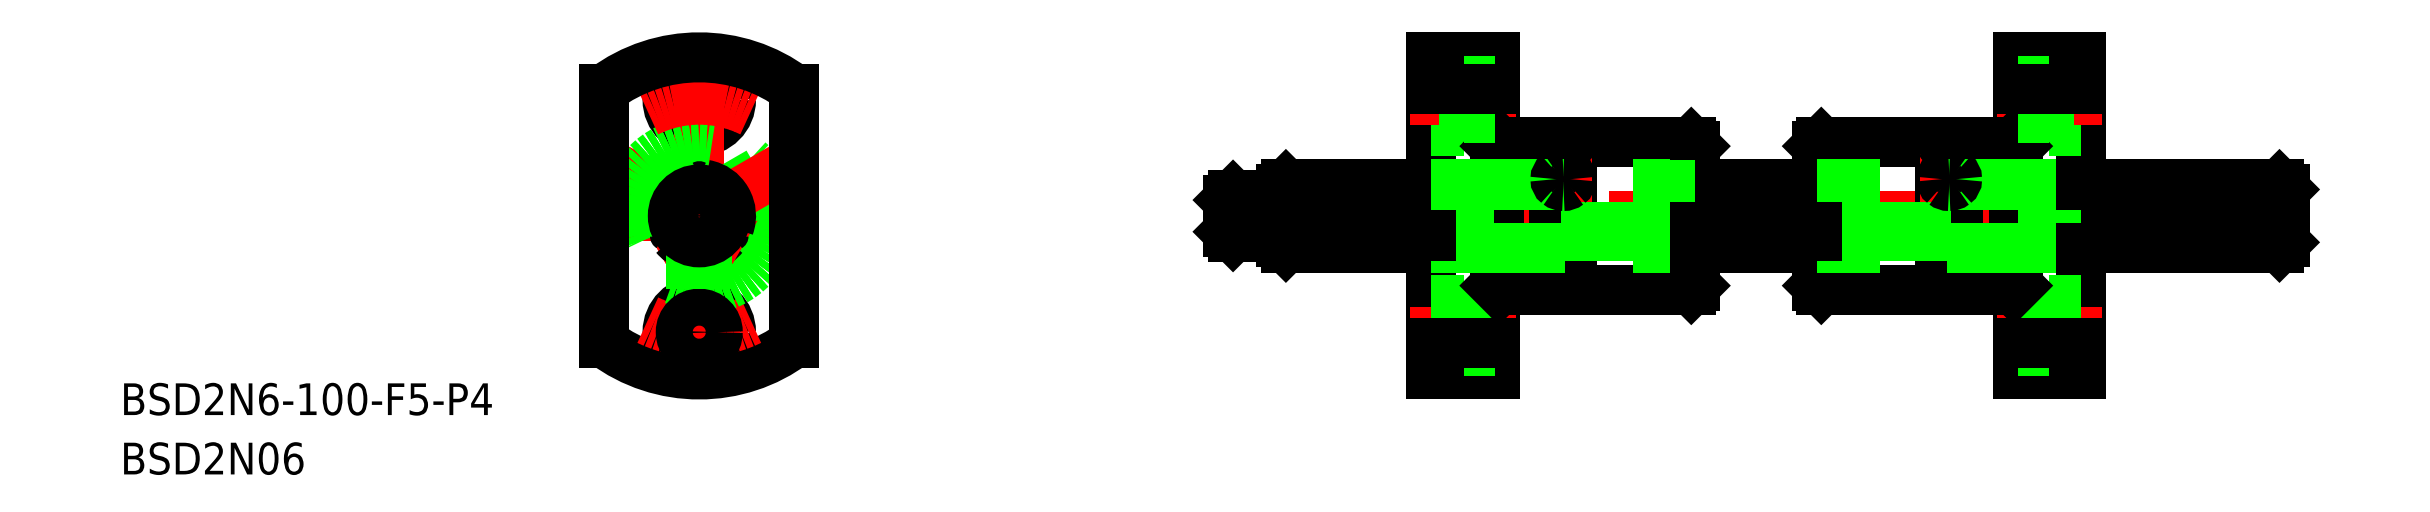
<metadata>
{"format":"dxf","ext":"dxf","renderer":"ezdxf+matplotlib","layout":"modelspace","background":"white","min_lineweight":24,"dpi":150}
</metadata>
<code>
0
SECTION
2
ENTITIES
0
LINE
8
CENTER
10
48
20
2.773e-09
30
0
11
152
21
2.773e-09
31
0
0
LINE
8
CENTER
10
-11
20
2.773e-09
30
0
11
11
21
2.773e-09
31
0
0
ARC
8
0
10
-3.282e-09
20
0
30
0
40
15
50
233.1
51
306.9
0
CIRCLE
8
0
10
7.1e-15
20
11
30
0
40
1.75
0
CIRCLE
8
0
10
7.1e-15
20
11
30
0
40
3
0
LINE
8
CENTER
10
7.1e-15
20
17
30
0
11
-7.1e-15
21
-17
31
0
0
CIRCLE
8
0
10
7.1e-15
20
-11
30
0
40
3
0
LINE
8
CENTER
10
-0.6928
20
-0.4
30
0
11
-4.33
21
-2.5
31
0
0
LINE
8
CENTER
10
-4.33
20
-2.5
30
0
11
-0.6928
21
-0.4
31
0
0
LINE
8
0
10
-5.652
20
4.129
30
0
11
-2.141
21
2.102
31
0
0
LINE
8
0
10
-6.402
20
2.83
30
0
11
-2.891
21
0.8028
31
0
0
ARC
8
0
10
-3.282e-09
20
0
30
0
40
3
50
100.2
51
199.8
0
LINE
8
CENTER
10
-0.866
20
0.5
30
0
11
-7.794
21
4.5
31
0
0
ARC
8
CENTER
10
-3.282e-09
20
0
30
0
40
11
50
243.7
51
296.3
0
CIRCLE
8
0
10
7.1e-15
20
2.773e-09
30
0
40
6.6
0
CIRCLE
8
0
10
7.1e-15
20
2.773e-09
30
0
40
6.499
0
CIRCLE
8
0
10
7.1e-15
20
0
30
0
40
7
0
ARC
8
0
10
-3.282e-09
20
0
30
0
40
3
50
220.2
51
319.8
0
LINE
8
CENTER
10
0.6928
20
-0.4
30
0
11
4.33
21
-2.5
31
0
0
CIRCLE
8
0
10
7.1e-15
20
-11
30
0
40
1.75
0
LINE
8
0
10
-0.75
20
-6.96
30
0
11
-0.75
21
-2.905
31
0
0
LINE
8
0
10
0.75
20
-6.96
30
0
11
0.75
21
-2.905
31
0
0
LINE
8
0
10
5.652
20
4.129
30
0
11
2.141
21
2.102
31
0
0
LINE
8
0
10
6.402
20
2.83
30
0
11
2.891
21
0.8028
31
0
0
LINE
8
CENTER
10
0.866
20
0.5
30
0
11
7.794
21
4.5
31
0
0
ARC
8
0
10
-3.282e-09
20
0
30
0
40
3
50
340.2
51
79.8
0
ARC
8
0
10
-2.497e-09
20
3.8
30
0
40
1
50
237.9
51
302.1
0
ARC
8
0
10
-3.291
20
-1.9
30
0
40
1
50
357.9
51
62.07
0
ARC
8
0
10
3.291
20
-1.9
30
0
40
1
50
117.9
51
182.1
0
ARC
8
CENTER
10
-3.282e-09
20
0
30
0
40
11
50
63.73
51
116.3
0
LINE
8
CENTER
10
81.75
20
9
30
0
11
81.75
21
-9
31
0
0
LINE
8
0
10
80.9
20
7
30
0
11
80.9
21
-7
31
0
0
LINE
8
0
10
94.25
20
6.6
30
0
11
94.25
21
-6.6
31
0
0
LINE
8
0
10
75.65
20
7
30
0
11
75.65
21
-7
31
0
0
LINE
8
0
10
75.25
20
15
30
0
11
75.25
21
-15
31
0
0
LINE
8
0
10
93.85
20
7
30
0
11
93.85
21
-7
31
0
0
LINE
8
0
10
82.6
20
7
30
0
11
82.6
21
-7
31
0
0
LINE
8
0
10
69.25
20
15
30
0
11
69.25
21
-15
31
0
0
LINE
8
CENTER
10
77.25
20
-11
30
0
11
67.25
21
-11
31
0
0
LINE
8
0
10
69.25
20
-14
30
0
11
72.35
21
-14
31
0
0
LINE
8
0
10
72.35
20
-8
30
0
11
69.25
21
-8
31
0
0
LINE
8
0
10
75.25
20
-15
30
0
11
69.25
21
-15
31
0
0
LINE
8
0
10
93.85
20
-7
30
0
11
82.6
21
-7
31
0
0
LINE
8
0
10
75.65
20
-7
30
0
11
80.9
21
-7
31
0
0
LINE
8
0
10
72.35
20
-14
30
0
11
72.35
21
-8
31
0
0
LINE
8
0
10
72.35
20
-12.75
30
0
11
75.25
21
-12.75
31
0
0
LINE
8
0
10
75.25
20
-9.25
30
0
11
72.35
21
-9.25
31
0
0
LINE
8
0
10
75.65
20
-7
30
0
11
75.25
21
-6.6
31
0
0
ARC
8
0
10
81.75
20
-7.47
30
0
40
0.9713
50
28.94
51
151.1
0
LINE
8
0
10
93.85
20
-7
30
0
11
94.25
21
-6.6
31
0
0
LINE
8
0
10
69.25
20
14
30
0
11
72.35
21
14
31
0
0
LINE
8
0
10
72.35
20
8
30
0
11
69.25
21
8
31
0
0
LINE
8
CENTER
10
77.25
20
11
30
0
11
67.25
21
11
31
0
0
LINE
8
0
10
75.25
20
15
30
0
11
69.25
21
15
31
0
0
LINE
8
0
10
93.85
20
7
30
0
11
82.6
21
7
31
0
0
LINE
8
0
10
72.35
20
14
30
0
11
72.35
21
8
31
0
0
LINE
8
CENTER
10
79
20
3.48
30
0
11
84.5
21
3.48
31
0
0
LINE
8
0
10
75.65
20
7
30
0
11
80.9
21
7
31
0
0
LINE
8
0
10
75.65
20
7
30
0
11
75.25
21
6.6
31
0
0
ARC
8
0
10
81.75
20
7.47
30
0
40
0.9713
50
208.9
51
331.1
0
LINE
8
0
10
72.35
20
12.75
30
0
11
75.25
21
12.75
31
0
0
LINE
8
0
10
75.25
20
9.25
30
0
11
72.35
21
9.25
31
0
0
LINE
8
0
10
93.85
20
7
30
0
11
94.25
21
6.6
31
0
0
LINE
8
0
10
150
20
2.5
30
0
11
150
21
-2.5
31
0
0
LINE
8
0
10
55.5
20
3
30
0
11
69.25
21
3
31
0
0
LINE
8
0
10
55.5
20
-3
30
0
11
69.25
21
-3
31
0
0
LINE
8
0
10
149.5
20
-1.016
30
0
11
130.8
21
-1.016
31
0
0
LINE
8
0
10
149.5
20
-1.936
30
0
11
130.8
21
-1.936
31
0
0
LINE
8
0
10
69.25
20
3
30
0
11
94.25
21
3
31
0
0
LINE
8
0
10
94.25
20
-1.016
30
0
11
69.25
21
-1.016
31
0
0
LINE
8
0
10
94.25
20
-1.936
30
0
11
69.25
21
-1.936
31
0
0
LINE
8
0
10
69.25
20
-3
30
0
11
94.25
21
-3
31
0
0
LINE
8
0
10
94.25
20
-3
30
0
11
105.8
21
-3
31
0
0
LINE
8
0
10
69.25
20
-1.936
30
0
11
55.5
21
-1.936
31
0
0
LINE
8
0
10
69.25
20
-1.016
30
0
11
55.5
21
-1.016
31
0
0
LINE
8
0
10
94.25
20
3
30
0
11
105.8
21
3
31
0
0
TEXT
8
0
10
-54.78
20
-18.84
30
0
40
3
1
BSD2N6-100-F5-P4
0
TEXT
8
0
10
-54.78
20
-24.46
30
0
40
3
1
BSD2N06
0
LINE
8
0
10
9
20
12
30
0
11
9
21
-12
31
0
0
LINE
8
0
10
-9
20
12
30
0
11
-9
21
-12
31
0
0
ARC
8
0
10
-3.282e-09
20
0
30
0
40
15
50
53.13
51
126.9
0
LINE
8
0
10
69.25
20
12
30
0
11
75.25
21
12
31
0
0
LINE
8
0
10
75.25
20
-12
30
0
11
69.25
21
-12
31
0
0
LINE
8
0
10
149.5
20
3
30
0
11
150
21
2.5
31
0
0
LINE
8
0
10
150
20
-2.5
30
0
11
149.5
21
-3
31
0
0
LINE
8
0
10
149.5
20
3
30
0
11
149.5
21
-3
31
0
0
CIRCLE
8
0
10
0
20
2.773e-09
30
0
40
2.5
0
CIRCLE
8
0
10
0
20
2.773e-09
30
0
40
2
0
CIRCLE
8
0
10
0
20
2.773e-09
30
0
40
1.5
0
LINE
8
0
10
55.5
20
2.953
30
0
11
69.25
21
2.953
31
0
0
LINE
8
0
10
94.25
20
2.953
30
0
11
105.8
21
2.953
31
0
0
LINE
8
0
10
69.25
20
2.953
30
0
11
94.25
21
2.953
31
0
0
ARC
8
0
10
81.61
20
3.469
30
0
40
0.6133
50
127.6
51
179
0
ARC
8
0
10
81.74
20
3.312
30
0
40
0.8174
50
89.53
51
128.1
0
ARC
8
0
10
81.89
20
3.469
30
0
40
0.6133
50
0.9777
51
52.39
0
ARC
8
0
10
81.76
20
3.312
30
0
40
0.8174
50
51.9
51
90.47
0
ARC
8
0
10
81.61
20
3.49
30
0
40
0.6133
50
181
51
232.4
0
ARC
8
0
10
81.74
20
3.648
30
0
40
0.8174
50
231.9
51
270.5
0
ARC
8
0
10
81.89
20
3.49
30
0
40
0.6133
50
307.6
51
359
0
ARC
8
0
10
81.76
20
3.648
30
0
40
0.8174
50
269.5
51
308.1
0
LINE
8
0
10
50
20
1.5
30
0
11
50
21
-1.5
31
0
0
LINE
8
0
10
55
20
2.5
30
0
11
55
21
-2.5
31
0
0
LINE
8
0
10
55
20
2
30
0
11
50.5
21
2
31
0
0
LINE
8
0
10
55
20
-2
30
0
11
50.5
21
-2
31
0
0
LINE
8
0
10
55.5
20
-3
30
0
11
55
21
-2.5
31
0
0
LINE
8
0
10
55
20
2.5
30
0
11
55.5
21
3
31
0
0
LINE
8
0
10
55.5
20
3
30
0
11
55.5
21
-3
31
0
0
LINE
8
0
10
50.5
20
-2
30
0
11
50
21
-1.5
31
0
0
LINE
8
0
10
50
20
1.5
30
0
11
50.5
21
2
31
0
0
LINE
8
0
10
50.5
20
2
30
0
11
50.5
21
-2
31
0
0
LINE
8
CENTER
10
118.2
20
9
30
0
11
118.2
21
-9
31
0
0
LINE
8
0
10
119.1
20
7
30
0
11
119.1
21
-7
31
0
0
LINE
8
0
10
105.8
20
6.6
30
0
11
105.8
21
-6.6
31
0
0
LINE
8
0
10
124.3
20
7
30
0
11
124.3
21
-7
31
0
0
LINE
8
0
10
124.8
20
15
30
0
11
124.8
21
-15
31
0
0
LINE
8
0
10
106.1
20
7
30
0
11
106.1
21
-7
31
0
0
LINE
8
0
10
117.4
20
7
30
0
11
117.4
21
-7
31
0
0
LINE
8
0
10
130.8
20
15
30
0
11
130.8
21
-15
31
0
0
LINE
8
CENTER
10
122.8
20
-11
30
0
11
132.8
21
-11
31
0
0
LINE
8
0
10
130.8
20
-14
30
0
11
127.7
21
-14
31
0
0
LINE
8
0
10
127.7
20
-8
30
0
11
130.8
21
-8
31
0
0
LINE
8
0
10
124.8
20
-15
30
0
11
130.8
21
-15
31
0
0
LINE
8
0
10
106.1
20
-7
30
0
11
117.4
21
-7
31
0
0
LINE
8
0
10
124.3
20
-7
30
0
11
119.1
21
-7
31
0
0
LINE
8
0
10
127.7
20
-14
30
0
11
127.7
21
-8
31
0
0
LINE
8
0
10
127.7
20
-12.75
30
0
11
124.8
21
-12.75
31
0
0
LINE
8
0
10
124.8
20
-9.25
30
0
11
127.7
21
-9.25
31
0
0
LINE
8
0
10
124.3
20
-7
30
0
11
124.7
21
-6.6
31
0
0
ARC
8
0
10
118.2
20
-7.47
30
0
40
0.9713
50
28.94
51
151.1
0
LINE
8
0
10
106.1
20
-7
30
0
11
105.8
21
-6.6
31
0
0
LINE
8
0
10
130.8
20
14
30
0
11
127.7
21
14
31
0
0
LINE
8
0
10
127.7
20
8
30
0
11
130.8
21
8
31
0
0
LINE
8
CENTER
10
122.8
20
11
30
0
11
132.8
21
11
31
0
0
LINE
8
0
10
124.8
20
15
30
0
11
130.8
21
15
31
0
0
LINE
8
0
10
106.1
20
7
30
0
11
117.4
21
7
31
0
0
LINE
8
0
10
127.7
20
14
30
0
11
127.7
21
8
31
0
0
LINE
8
CENTER
10
121
20
3.48
30
0
11
115.5
21
3.48
31
0
0
LINE
8
0
10
124.3
20
7
30
0
11
119.1
21
7
31
0
0
LINE
8
0
10
124.3
20
7
30
0
11
124.8
21
6.6
31
0
0
ARC
8
0
10
118.2
20
7.47
30
0
40
0.9713
50
208.9
51
331.1
0
LINE
8
0
10
127.7
20
12.75
30
0
11
124.8
21
12.75
31
0
0
LINE
8
0
10
124.8
20
9.25
30
0
11
127.7
21
9.25
31
0
0
LINE
8
0
10
106.1
20
7
30
0
11
105.8
21
6.6
31
0
0
LINE
8
0
10
130.8
20
3
30
0
11
105.8
21
3
31
0
0
LINE
8
0
10
105.8
20
-1.016
30
0
11
130.8
21
-1.016
31
0
0
LINE
8
0
10
105.8
20
-1.936
30
0
11
130.8
21
-1.936
31
0
0
LINE
8
0
10
130.8
20
-3
30
0
11
105.8
21
-3
31
0
0
LINE
8
0
10
130.8
20
12
30
0
11
124.8
21
12
31
0
0
LINE
8
0
10
124.8
20
-12
30
0
11
130.8
21
-12
31
0
0
LINE
8
0
10
130.8
20
2.953
30
0
11
105.8
21
2.953
31
0
0
ARC
8
0
10
118.4
20
3.469
30
0
40
0.6133
50
0.9777
51
52.39
0
ARC
8
0
10
118.3
20
3.312
30
0
40
0.8174
50
51.9
51
90.47
0
ARC
8
0
10
118.1
20
3.469
30
0
40
0.6133
50
127.6
51
179
0
ARC
8
0
10
118.2
20
3.312
30
0
40
0.8174
50
89.53
51
128.1
0
ARC
8
0
10
118.4
20
3.49
30
0
40
0.6133
50
307.6
51
359
0
ARC
8
0
10
118.3
20
3.648
30
0
40
0.8174
50
269.5
51
308.1
0
ARC
8
0
10
118.1
20
3.49
30
0
40
0.6133
50
181
51
232.4
0
ARC
8
0
10
118.2
20
3.648
30
0
40
0.8174
50
231.9
51
270.5
0
LINE
8
0
10
130.8
20
2.953
30
0
11
149.5
21
2.953
31
0
0
LINE
8
0
10
130.8
20
3
30
0
11
149.5
21
3
31
0
0
LINE
8
0
10
105.8
20
-1.016
30
0
11
94.25
21
-1.016
31
0
0
LINE
8
0
10
105.8
20
-1.936
30
0
11
94.25
21
-1.936
31
0
0
LINE
8
0
10
130.8
20
-3
30
0
11
149.5
21
-3
31
0
0
ENDSEC
0
EOF

</code>
